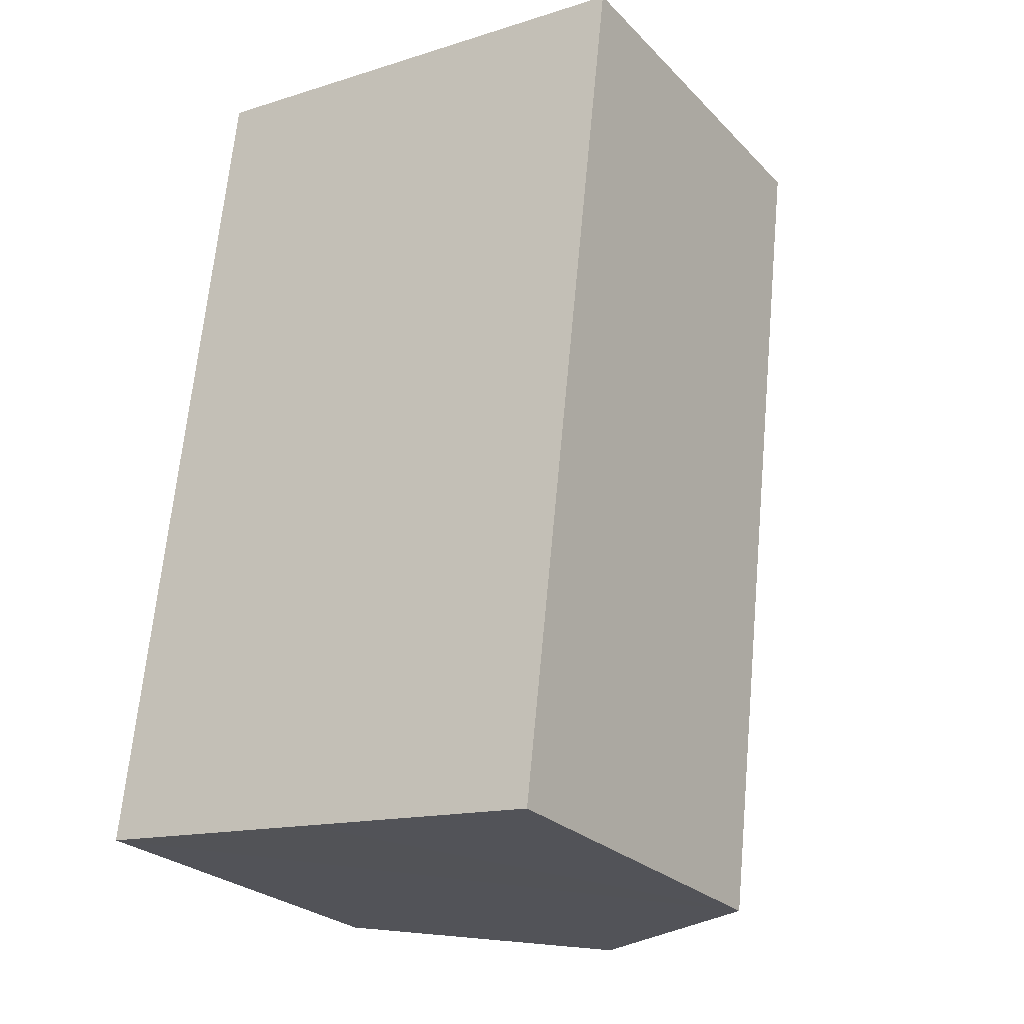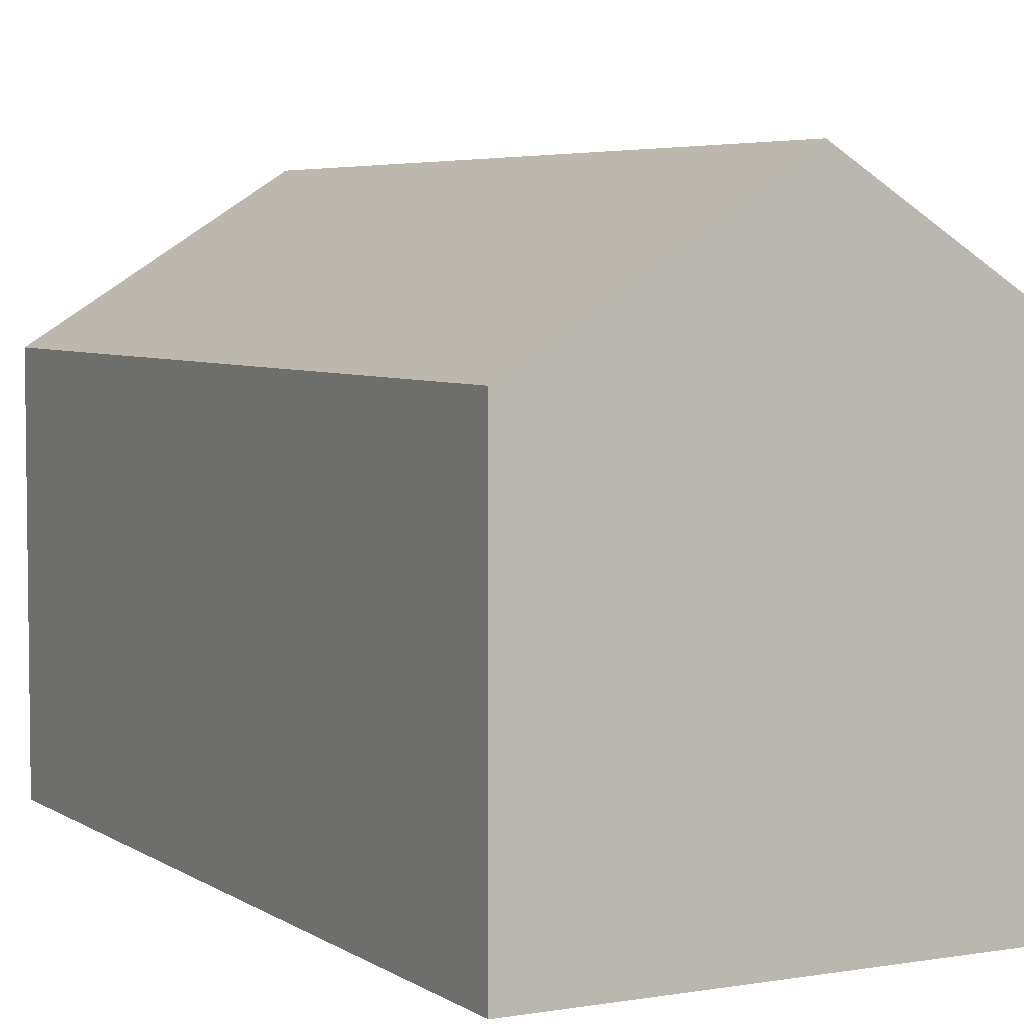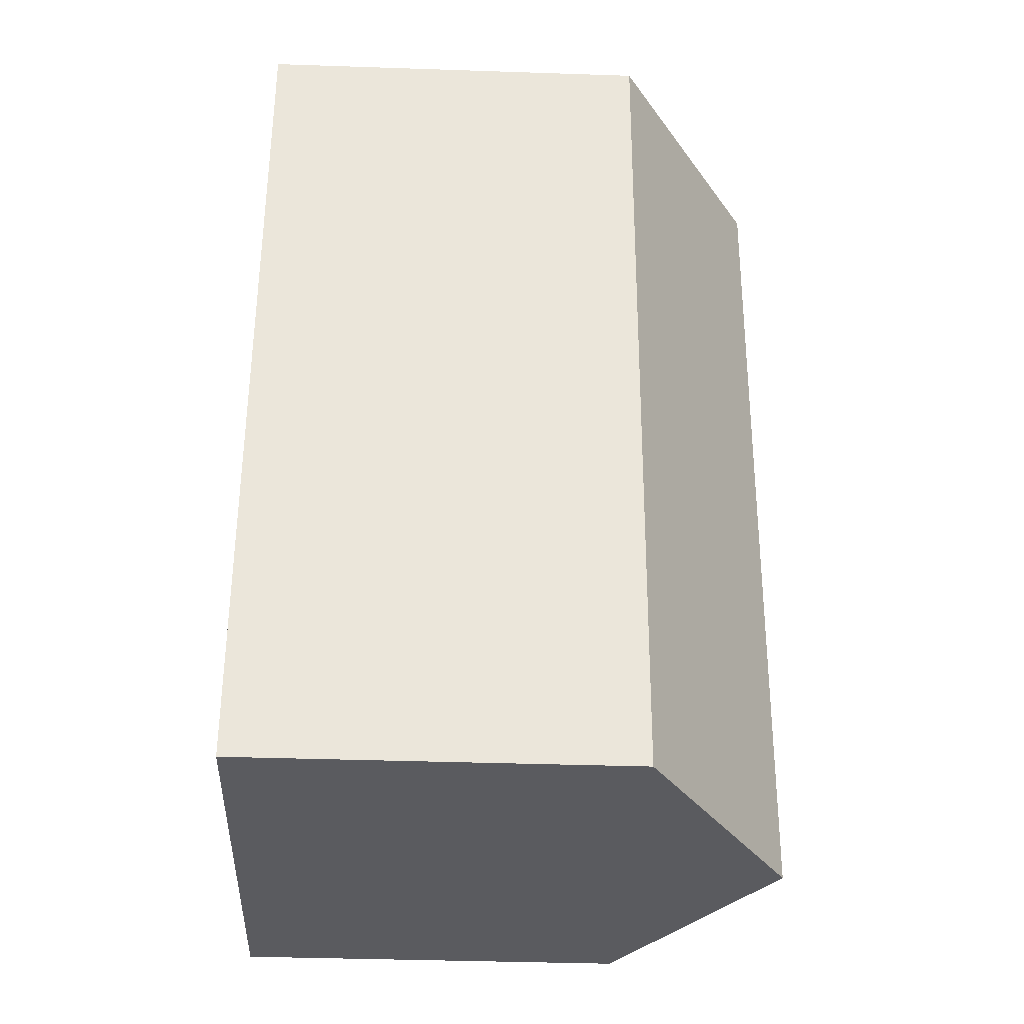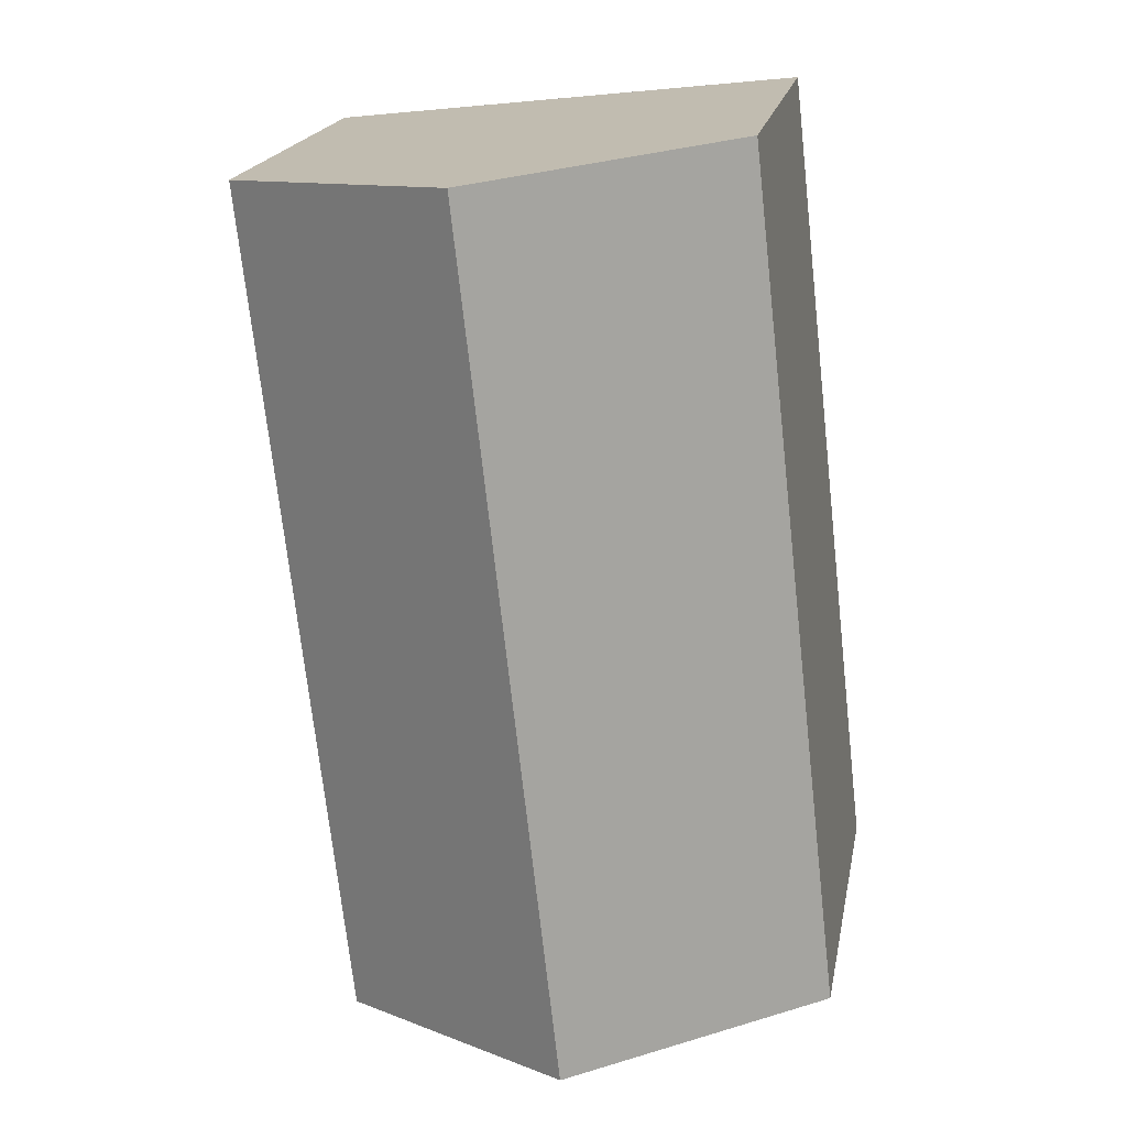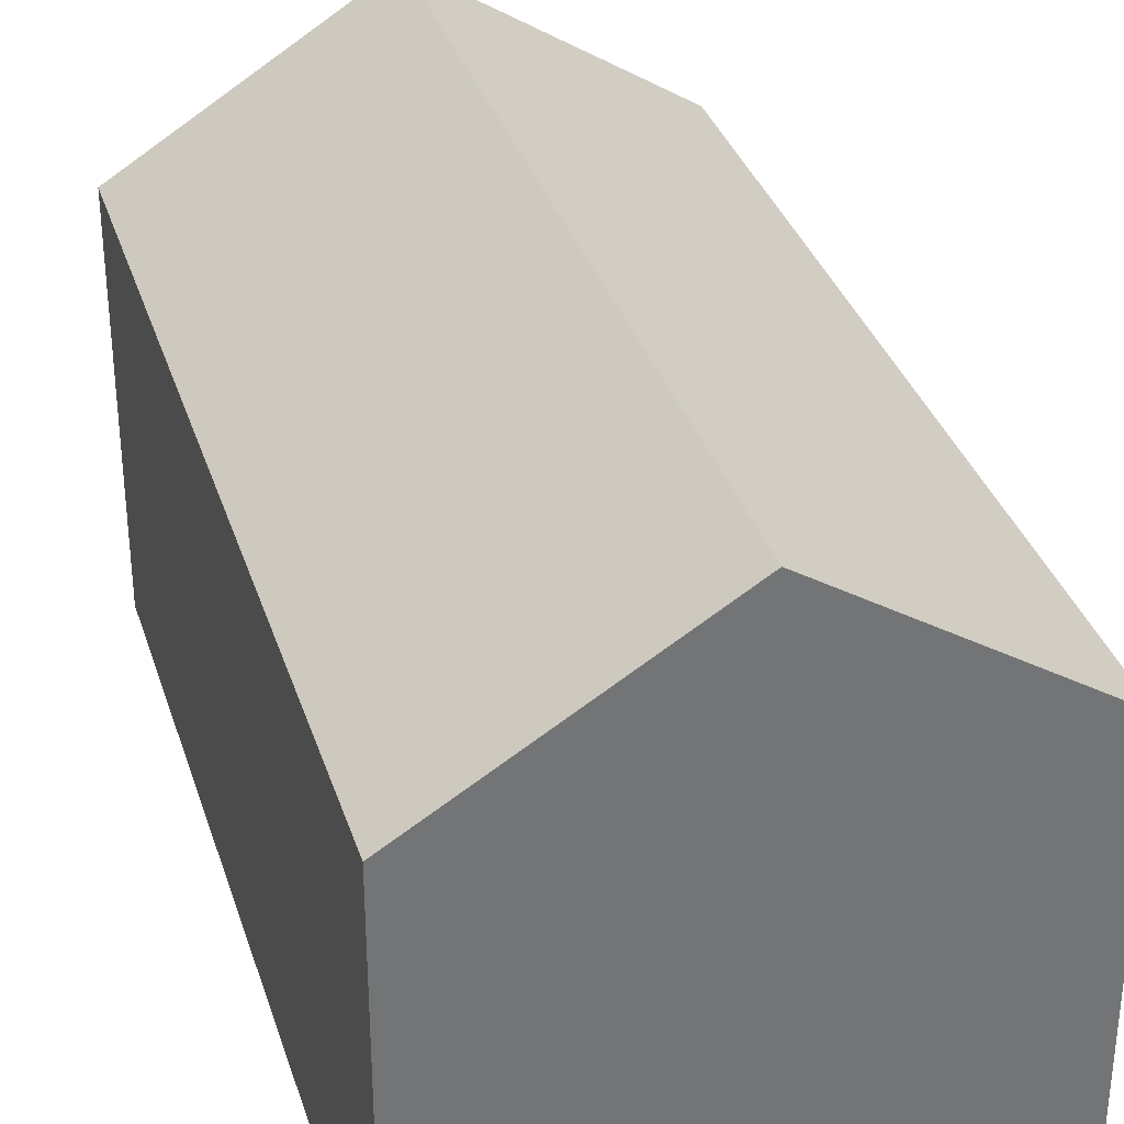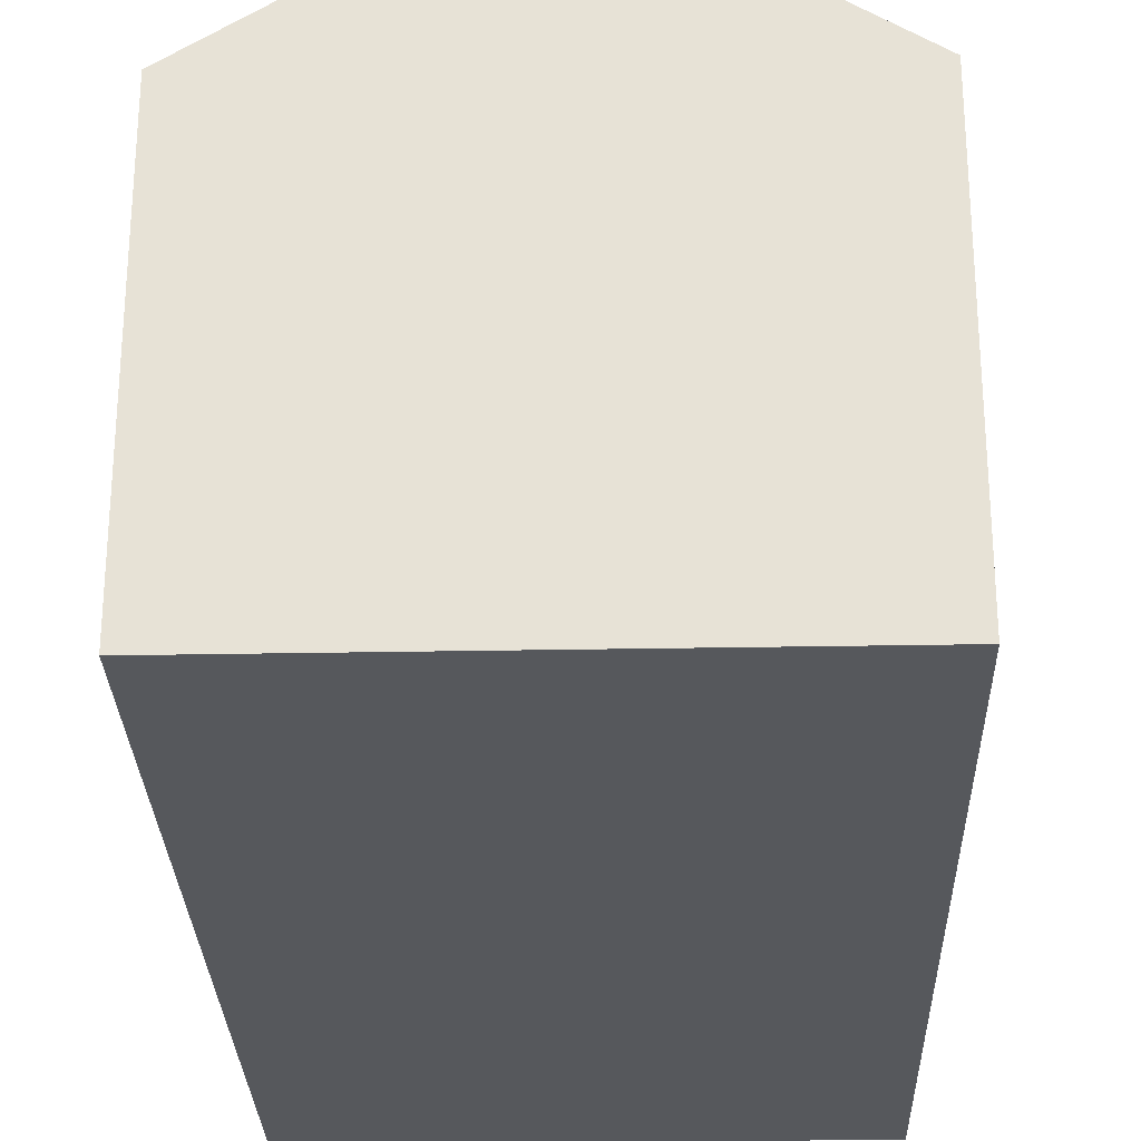
<metadata>
{"format":"obj","ext":"obj","renderer":"f3d","projection":"perspective","resolution":1024,"background":"white","views":[{"elev":-26.2,"azim":33.4,"up":"+Z"},{"elev":4.9,"azim":158.3,"up":"+Y"},{"elev":-39.3,"azim":87.6,"up":"+Z"},{"elev":19.3,"azim":-169.4,"up":"+Z"},{"elev":34.0,"azim":169.8,"up":"+Y"},{"elev":-27.7,"azim":8.1,"up":"+Y"}]}
</metadata>
<code>
v  3.545 2.854 -0.401
v  2.471 3.973 5.978
v  4.243 2.854 5.778
v  1.773 3.973 -0.201
v  0 2.854 1.748e-16
v  0.698 2.854 6.178
v  0 0 0
v  0.698 -3.783e-16 6.178
v  4.243 -3.538e-16 5.778
v  2.471 -3.66e-16 5.978
v  3.545 2.455e-17 -0.401
v  1.773 1.231e-17 -0.201
g defaultobject
f 1 2 3
f 2 1 4
f 5 2 4
f 2 5 6
f 7 6 5
f 6 7 8
f 6 3 2
f 3 6 8
f 3 8 9
f 9 8 10
f 9 1 3
f 1 9 11
f 1 5 4
f 5 1 7
f 7 1 12
f 12 1 11
f 10 11 9
f 11 10 8
f 11 8 7
f 11 7 12

</code>
